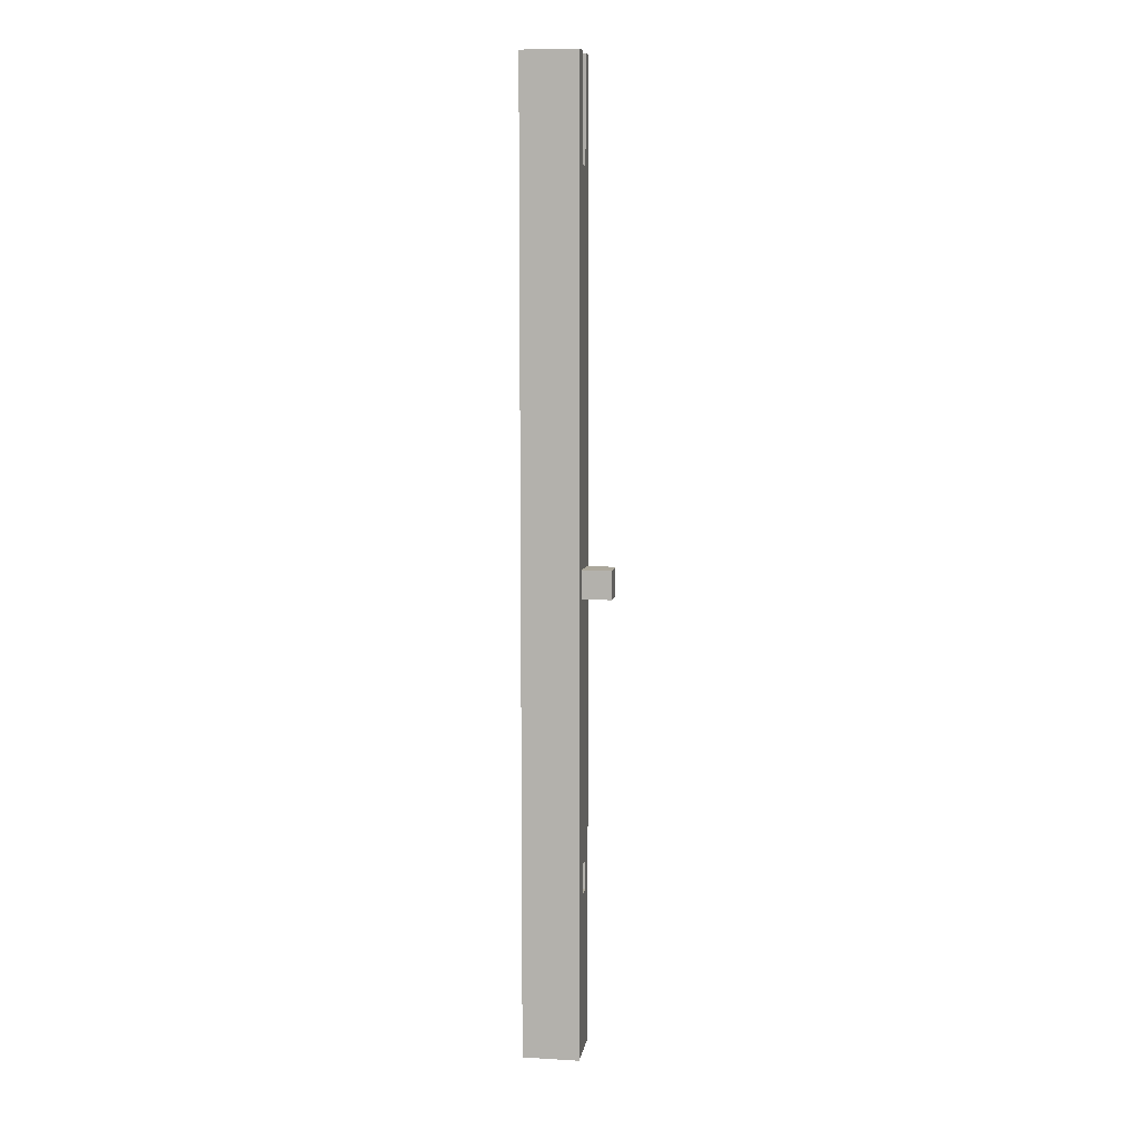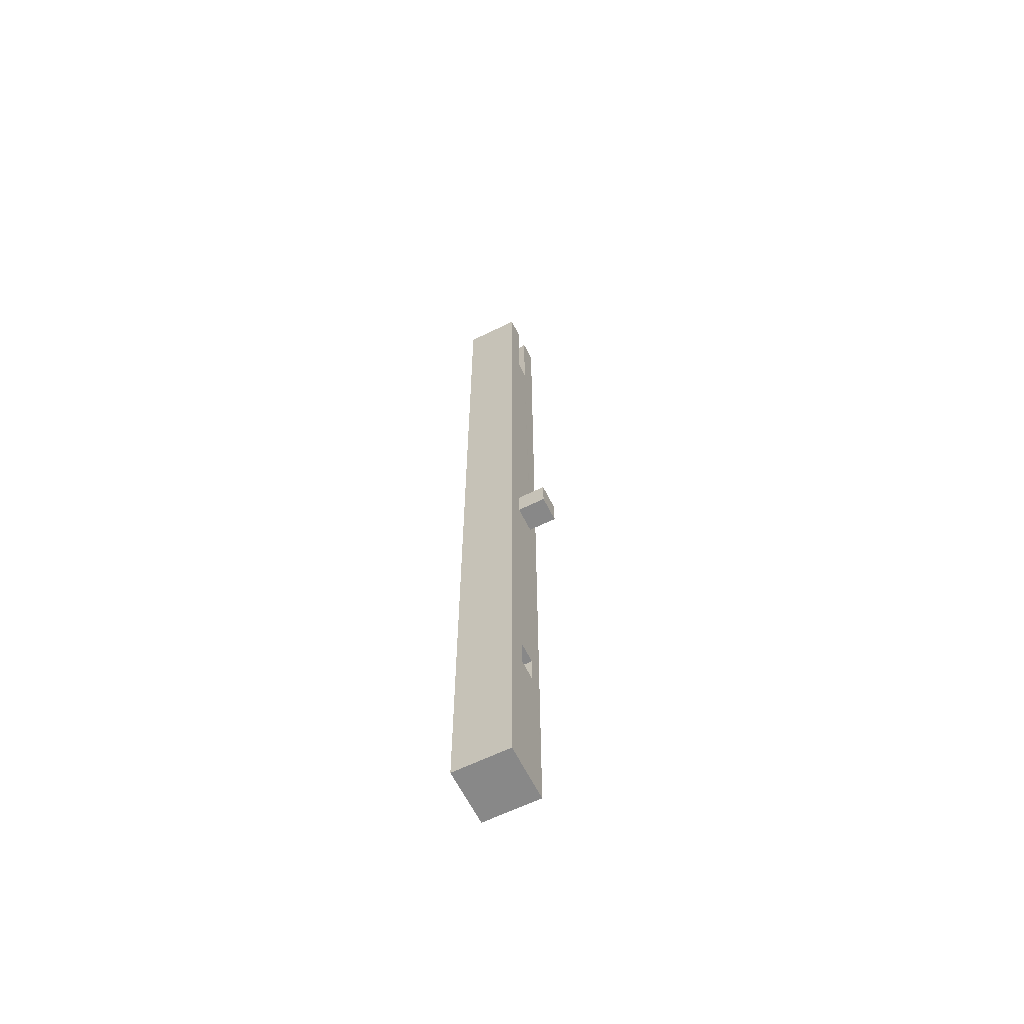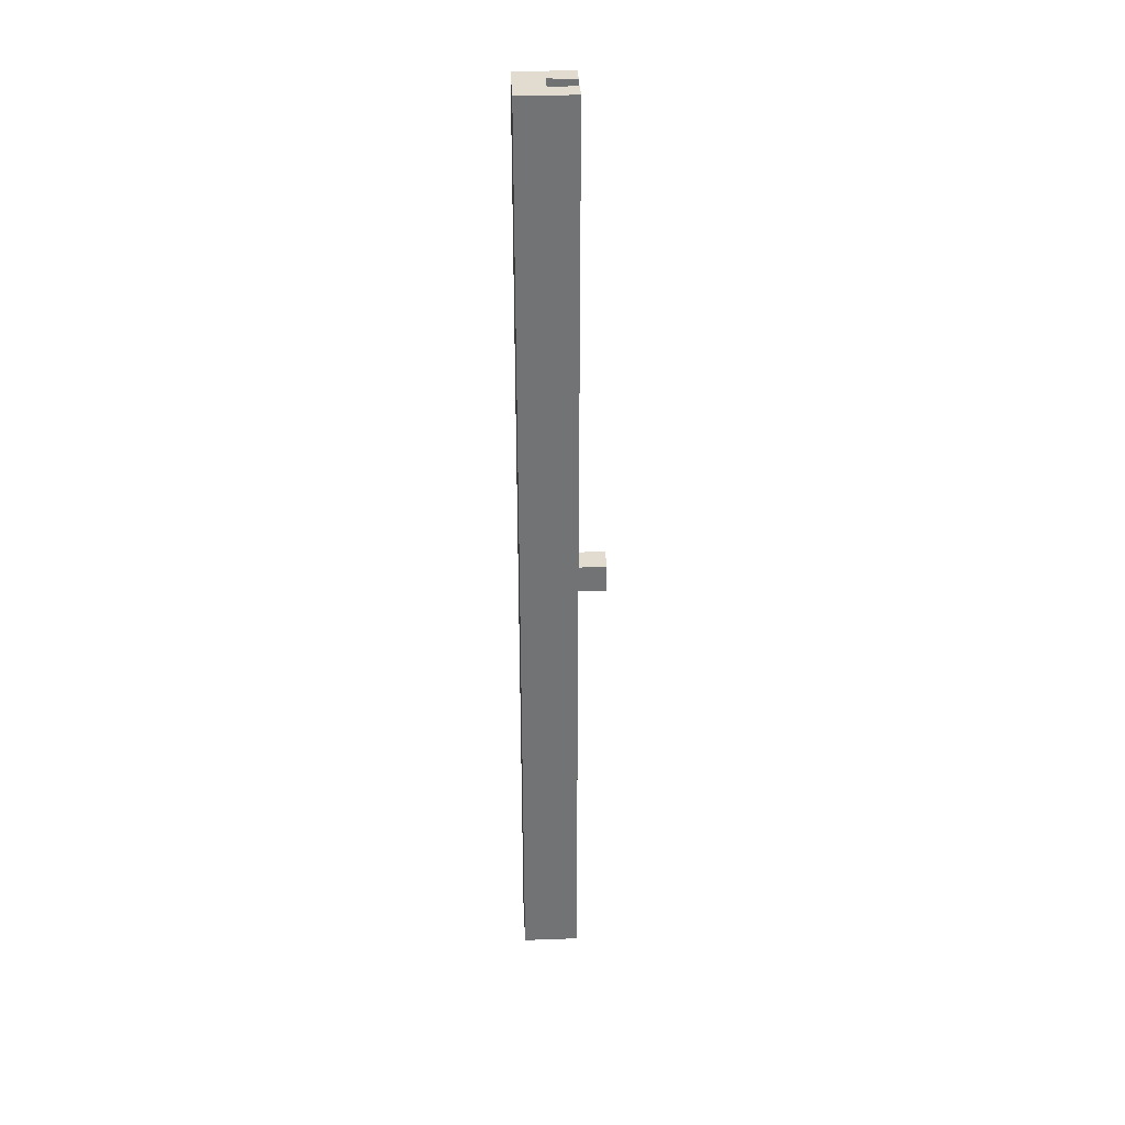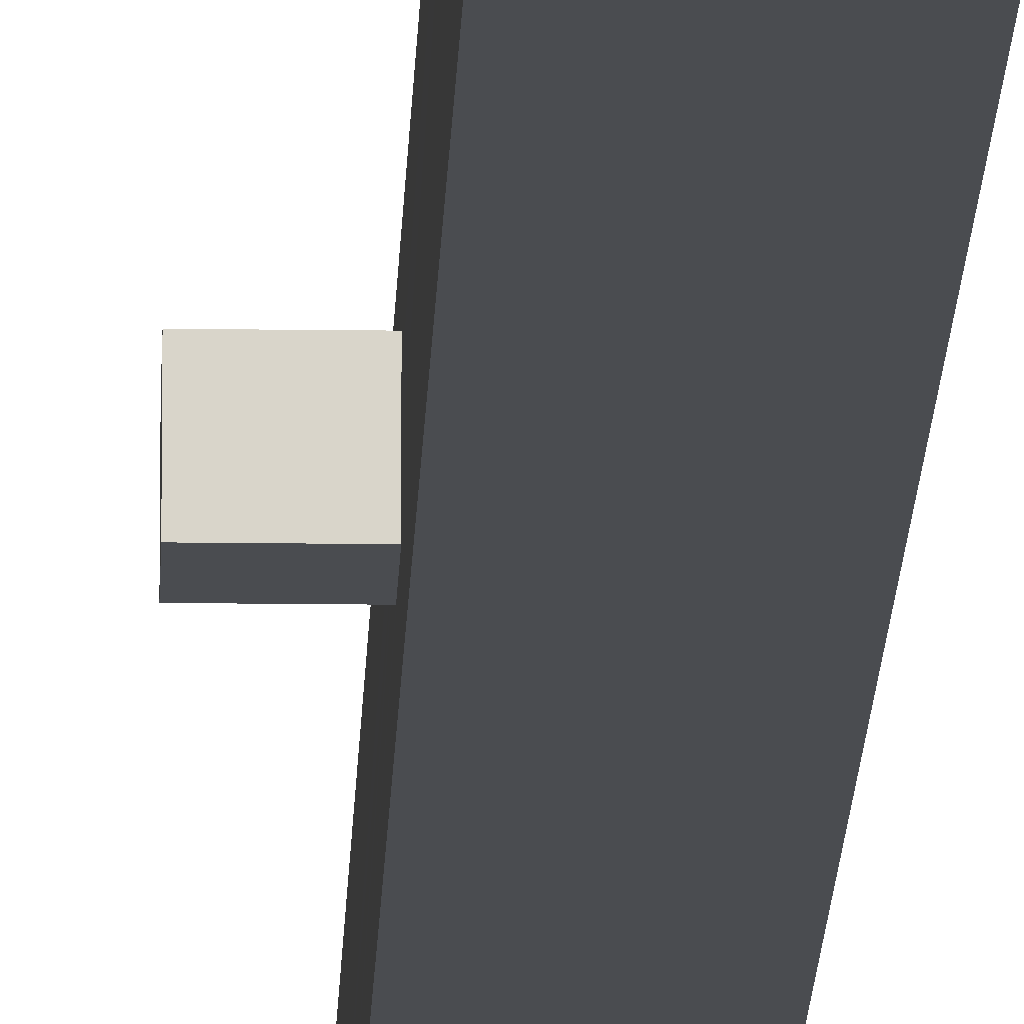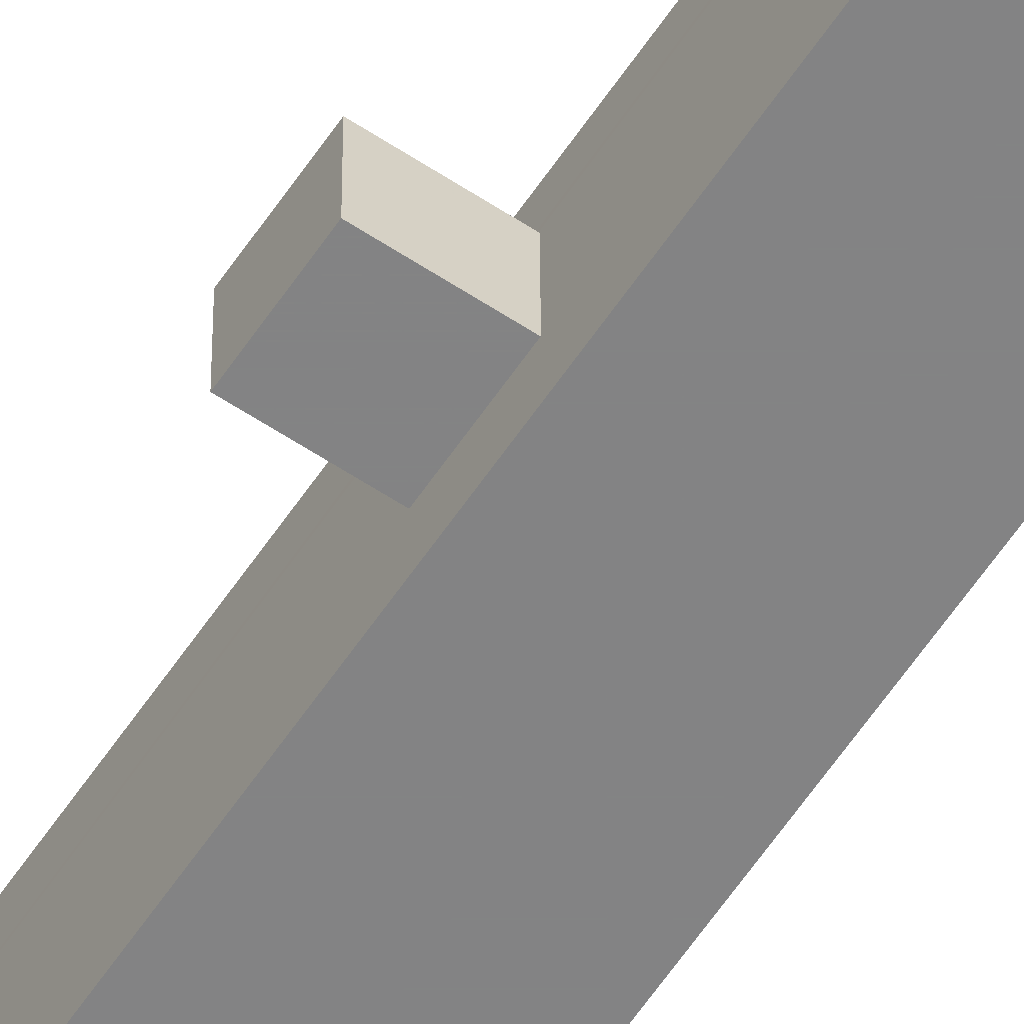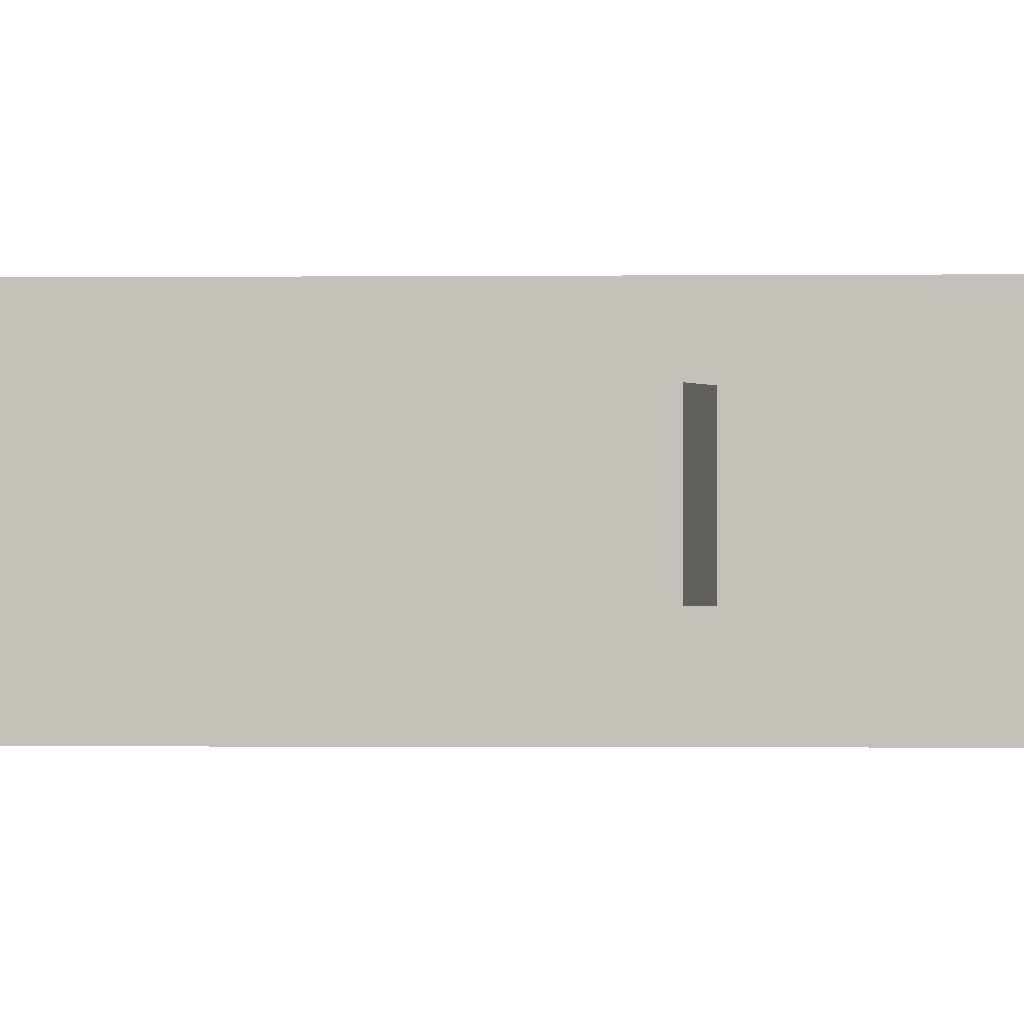
<metadata>
{"format":"obj","ext":"obj","renderer":"f3d","projection":"perspective","resolution":1024,"background":"white","views":[{"elev":8.5,"azim":-171.0,"up":"+Y"},{"elev":-62.9,"azim":-153.6,"up":"+Y"},{"elev":34.4,"azim":177.2,"up":"+Y"},{"elev":-15.1,"azim":-1.7,"up":"+Z"},{"elev":-61.2,"azim":-33.9,"up":"+Z"},{"elev":-0.3,"azim":-81.3,"up":"+Z"}]}
</metadata>
<code>
v 0.1806 -0.4995 -0.2428
v 0.1806 0.5 -0.2428
v 0.2391 0.5 -0.2428
v 0.2391 -0.4995 -0.2428
v 0.1806 -0.4995 -0.1843
v 0.2391 -0.4995 -0.1843
v 0.2391 0.5 -0.1843
v 0.1806 0.5 -0.1843
v 0.2091 0.3938 -0.2239
v 0.2091 0.3938 -0.2026
v 0.2091 0.5 -0.2239
v 0.2091 0.5 -0.2239
v 0.1806 0.3938 -0.2211
v 0.1806 0.3939 -0.2065
v 0.1806 0.3939 -0.2054
v 0.1806 0.3993 -0.2211
v 0.2091 0.5 -0.2239
v 0.1806 0.3993 -0.2054
v 0.2091 0.5 -0.2026
v 0.209 0.5 -0.2026
v 0.2091 0.5 -0.2128
v 0.1998 0.5 -0.2035
v 0.1806 0.5 -0.2054
v 0.1806 0.5 -0.2211
v 0.2094 -0.3321 -0.2219
v 0.2094 -0.3321 -0.2
v 0.2094 -0.301 -0.2219
v 0.2094 -0.301 -0.2
v 0.1807 -0.301 -0.2219
v 0.1807 -0.301 -0.221
v 0.1807 -0.3308 -0.2219
v 0.1807 -0.3321 -0.2219
v 0.1806 -0.3321 -0.2009
v 0.1806 -0.3321 -0.2
v 0.1806 -0.301 -0.2
v 0.1806 -0.3308 -0.2
v 0.1511 -0.02761 -0.2253
v 0.1511 -0.02761 -0.198
v 0.1511 0.001616 -0.198
v 0.1511 0.001616 -0.2253
v 0.1806 -0.02715 -0.198
v 0.1806 -0.02762 -0.198
v 0.1806 0.001621 -0.1984
v 0.1806 0.001621 -0.198
v 0.1807 -0.02762 -0.2249
v 0.1807 -0.02762 -0.2253
v 0.1807 -0.02717 -0.2253
v 0.1807 0.00162 -0.2253
v 0.1807 -0.02762 -0.2146
v 0.1806 -0.02762 -0.2119
v 0.1806 -0.02762 -0.2038
v 0.1806 0.001621 -0.205
v 0.1806 0.00162 -0.2162
v 0.1806 0.00162 -0.2136
f 1 2 3
f 3 4 1
f 5 6 7
f 7 8 5
f 1 4 6
f 6 5 1
f 4 3 7
f 7 6 4
f 9 10 11
f 11 12 9
f 9 13 14
f 9 14 10
f 14 15 10
f 16 13 9
f 9 12 17
f 9 17 16
f 15 18 10
f 19 10 20
f 20 10 18
f 21 10 19
f 10 21 11
f 3 21 7
f 8 20 22
f 19 7 21
f 7 19 8
f 23 22 18
f 18 22 20
f 5 15 14
f 15 5 8
f 13 16 2
f 18 8 23
f 8 18 15
f 2 16 24
f 17 2 24
f 12 3 2
f 3 11 21
f 8 22 23
f 17 24 16
f 25 26 27
f 27 26 28
f 29 27 30
f 28 30 27
f 27 29 31
f 25 31 32
f 31 25 27
f 25 32 33
f 25 33 26
f 33 34 26
f 35 30 28
f 36 35 28
f 28 26 36
f 36 26 34
f 5 34 33
f 34 5 36
f 5 32 1
f 32 5 33
f 1 32 31
f 35 36 5
f 29 2 1
f 2 29 30
f 29 1 31
f 37 38 39
f 37 39 40
f 39 38 41
f 42 41 38
f 43 40 39
f 39 44 43
f 44 39 41
f 37 45 38
f 45 37 46
f 37 40 47
f 47 46 37
f 40 48 47
f 45 49 38
f 38 49 50
f 51 38 50
f 38 51 42
f 5 41 42
f 41 5 44
f 42 51 5
f 43 44 14
f 52 14 13
f 14 52 43
f 44 5 14
f 35 49 30
f 30 46 2
f 45 46 30
f 30 49 45
f 47 48 2
f 2 48 53
f 47 2 46
f 5 50 35
f 35 50 49
f 2 53 54
f 5 51 50
f 54 52 13
f 13 2 54
f 40 53 48
f 53 40 54
f 43 52 40
f 52 54 40

</code>
